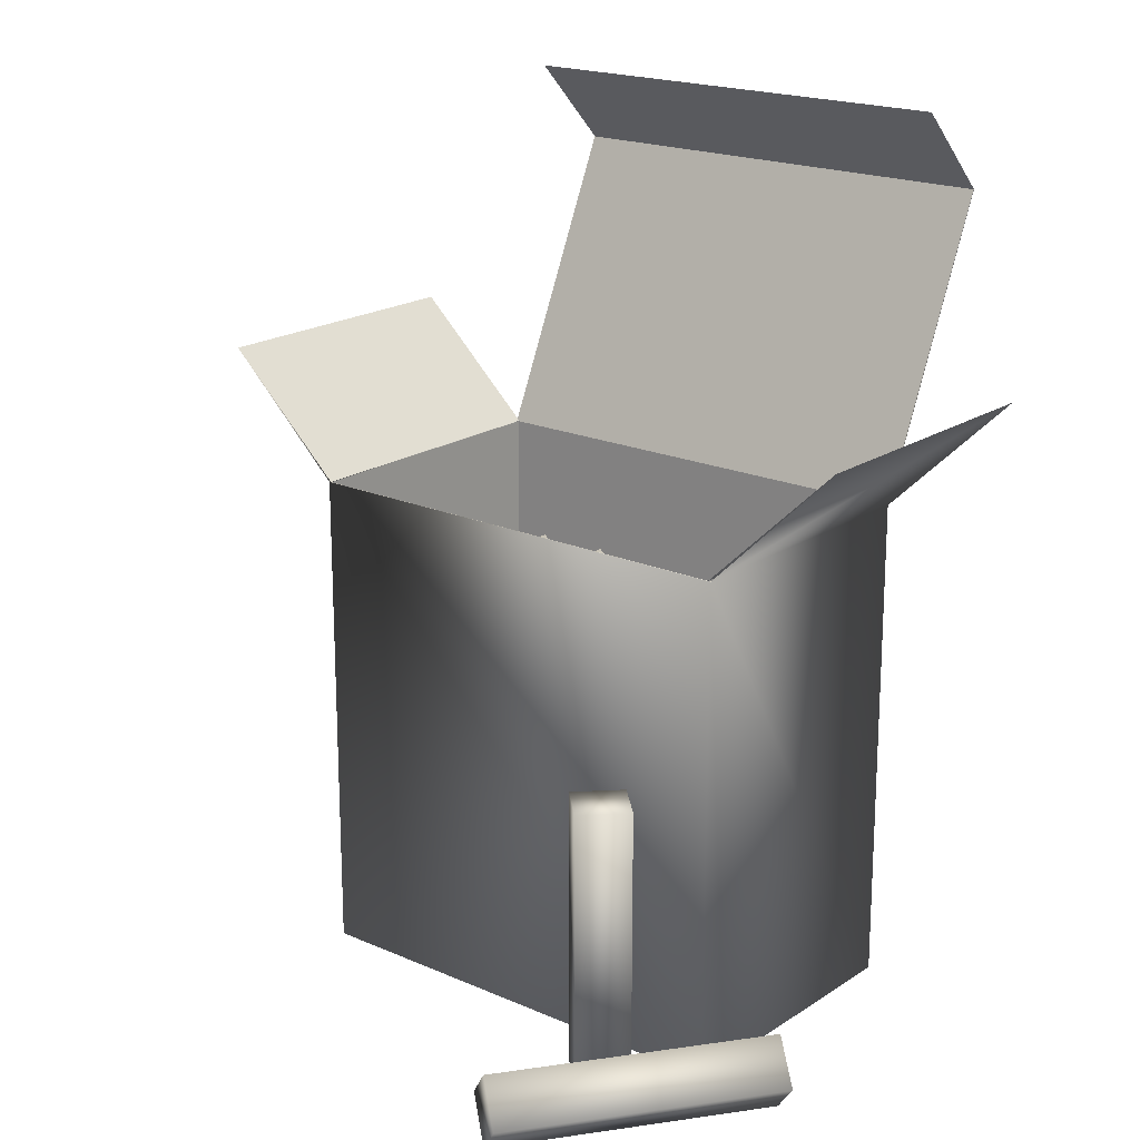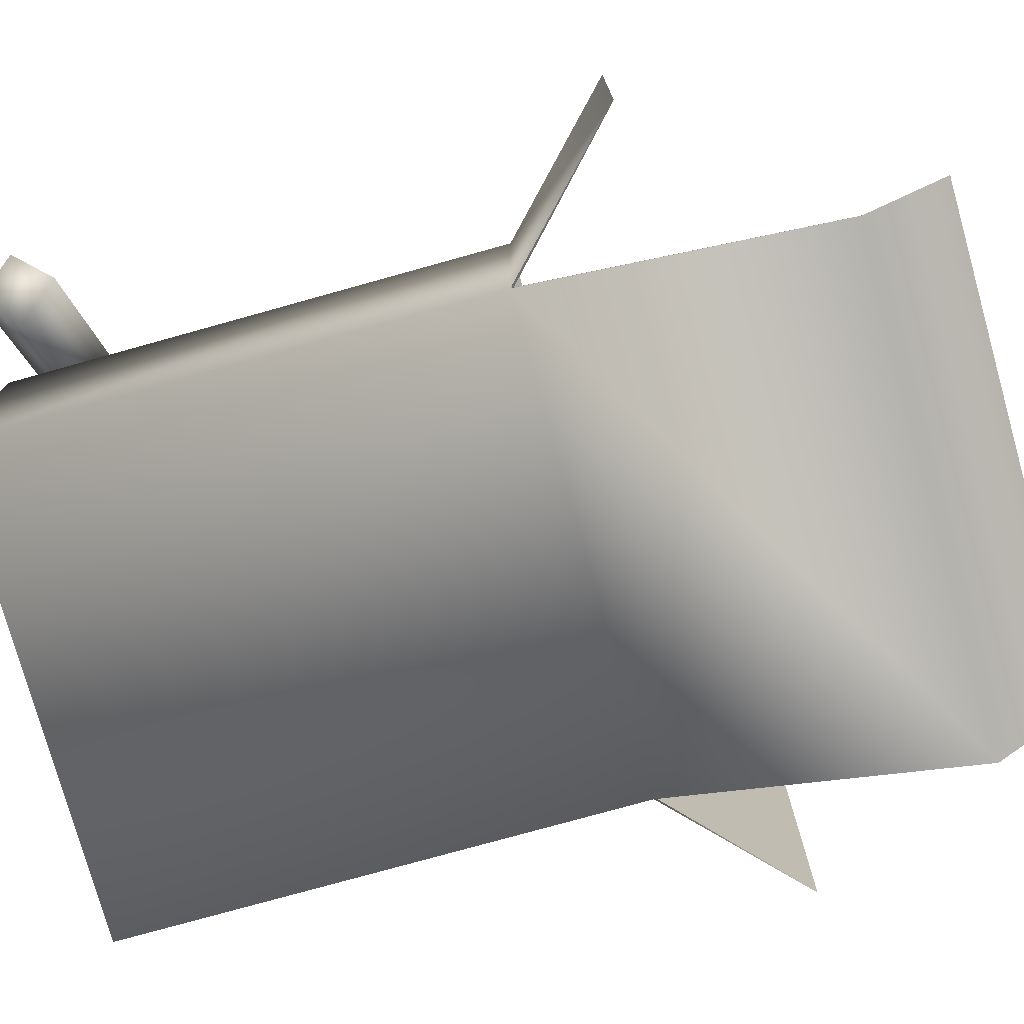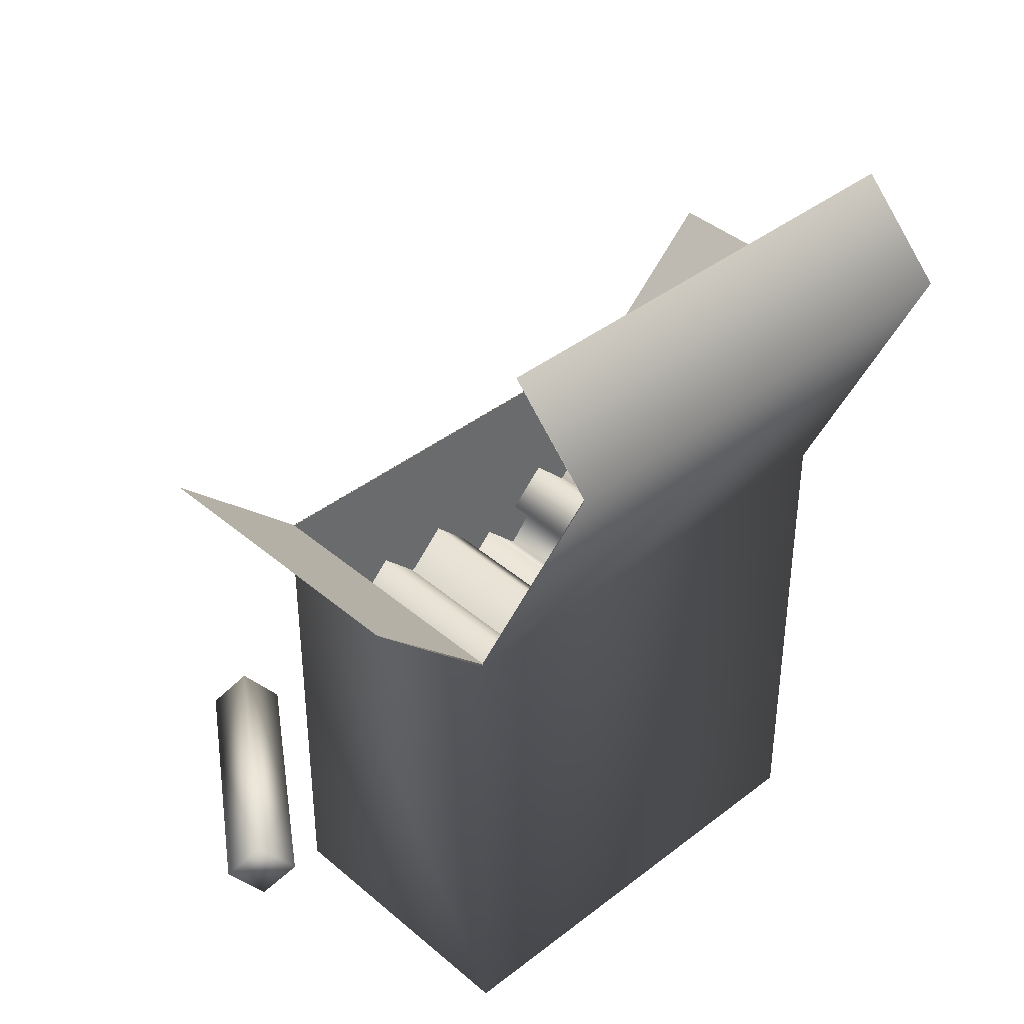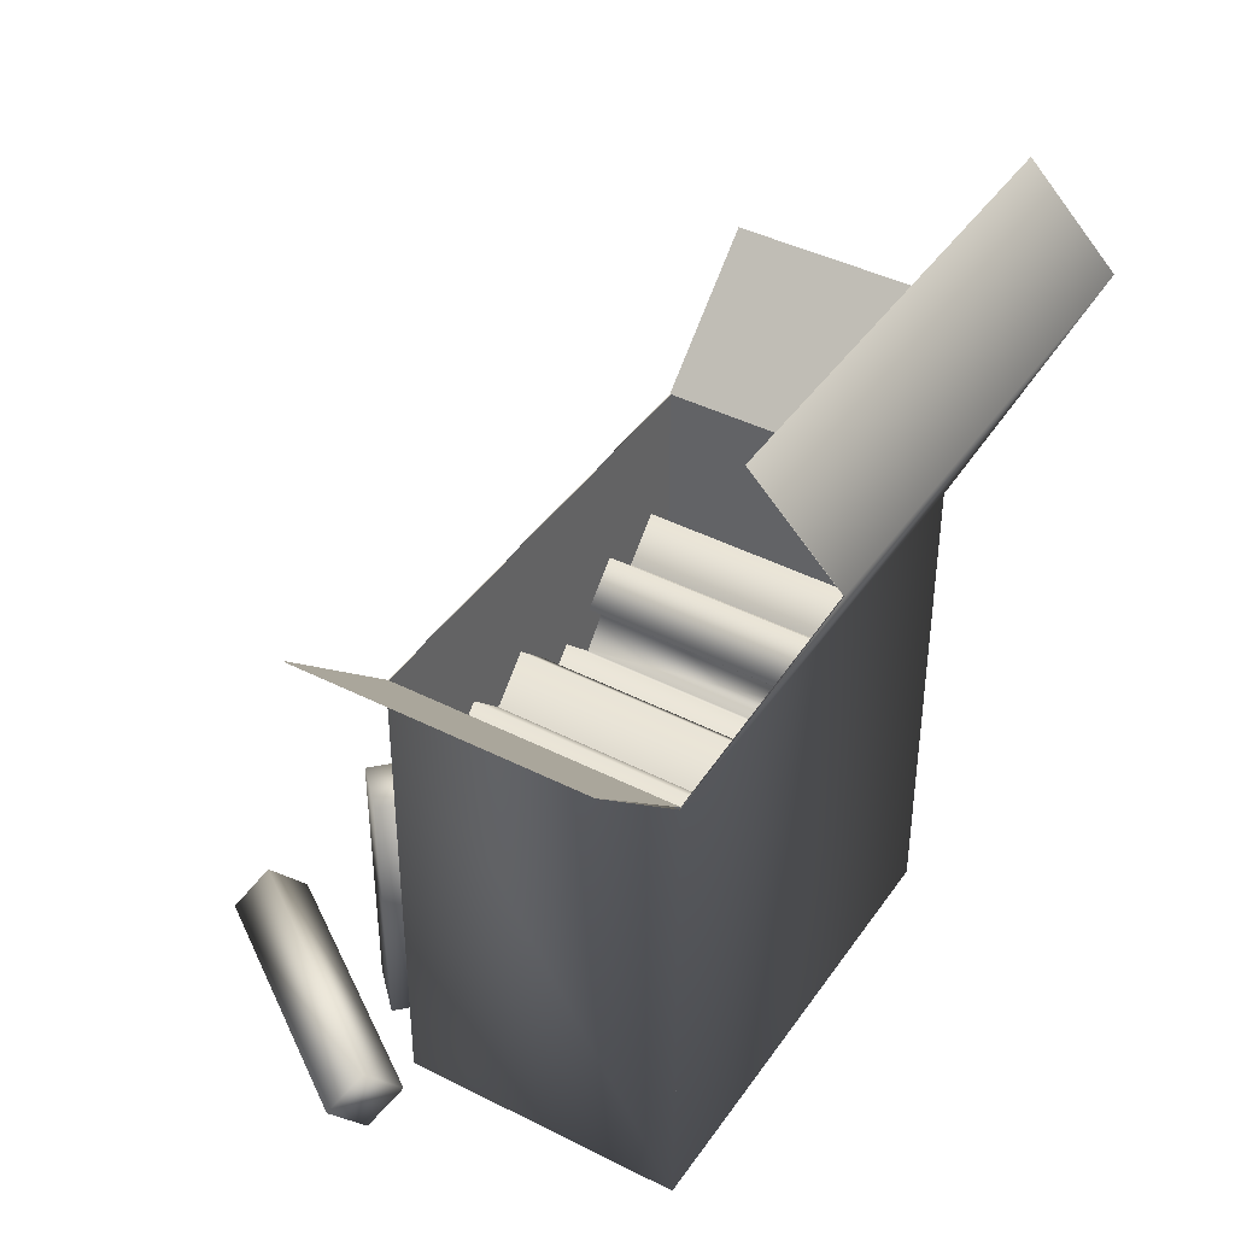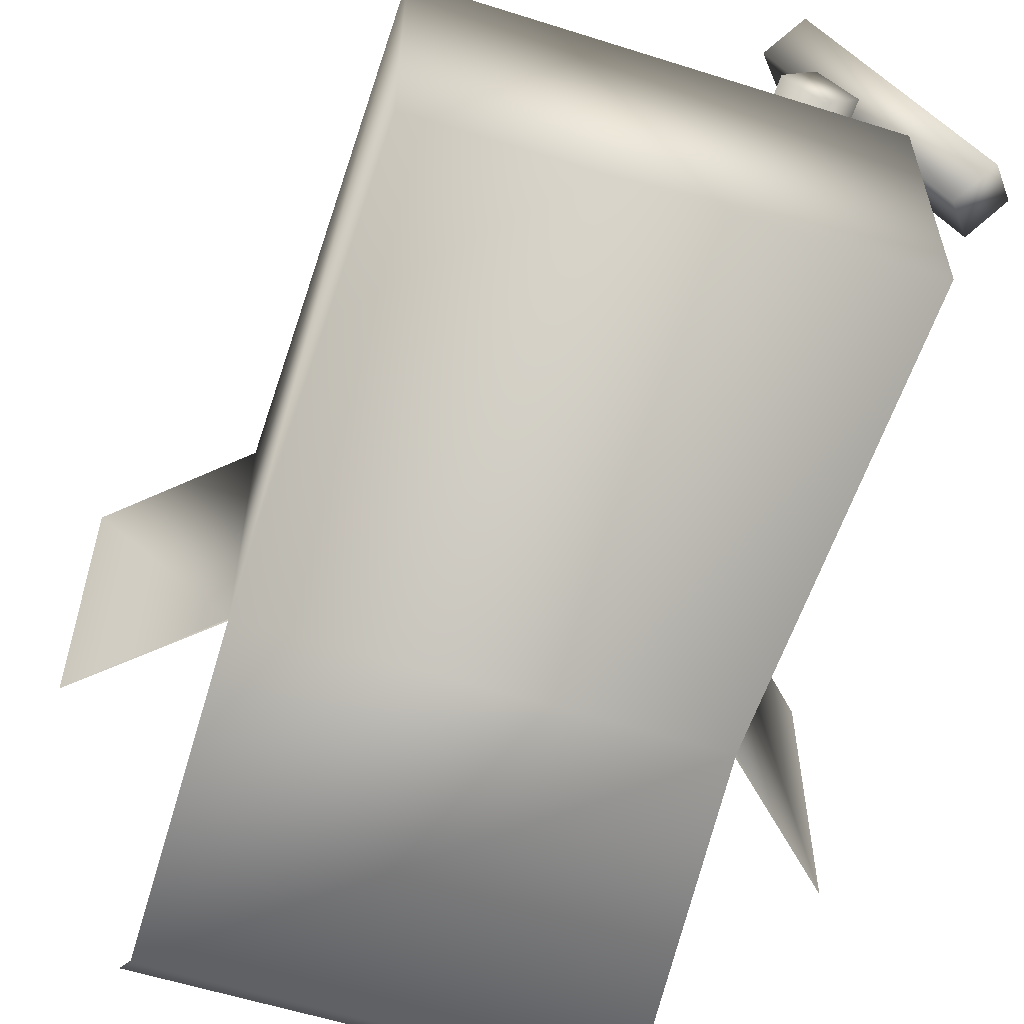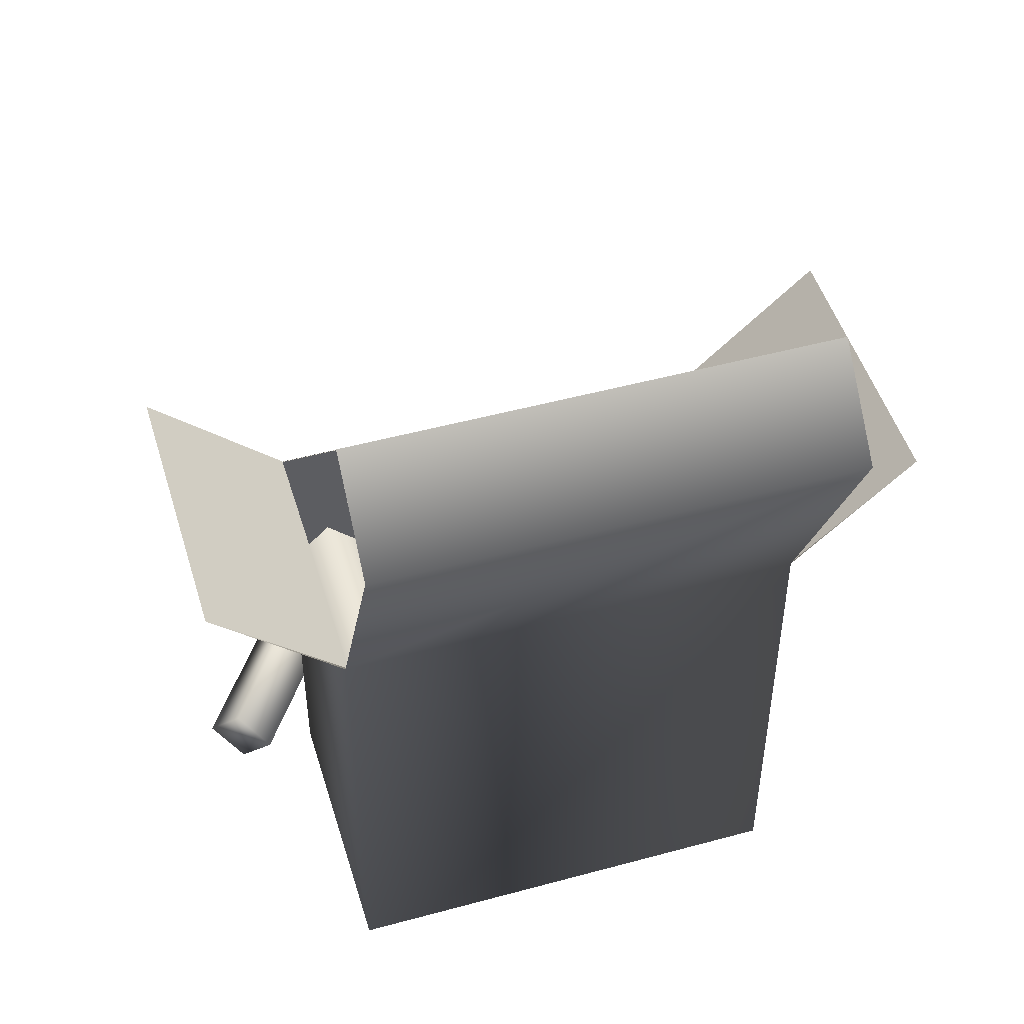
<metadata>
{"format":"obj","ext":"obj","renderer":"f3d","projection":"perspective","resolution":1024,"background":"white","views":[{"elev":19.2,"azim":39.4,"up":"+Y"},{"elev":-76.8,"azim":105.6,"up":"+Z"},{"elev":40.2,"azim":136.3,"up":"+Y"},{"elev":41.7,"azim":121.5,"up":"+Y"},{"elev":-58.7,"azim":-18.1,"up":"+Z"},{"elev":49.3,"azim":163.2,"up":"+Y"}]}
</metadata>
<code>
o 12g_box_Green
v -0.01777 0.3196 -0.09525
v -0.01777 -0.000439 -0.09525
v -0.01777 0.3196 0.08931
v -0.01774 -0.000439 0.08945
v -0.3195 0.3195 -0.09537
v -0.3195 -0.000439 -0.09539
v -0.3195 0.3195 0.08945
v -0.3195 -0.000439 0.08945
v -0.3983 0.3945 -0.09539
v -0.3983 0.3945 0.08945
v 0.06494 0.3996 -0.09539
v 0.06494 0.3996 0.08945
v -0.01774 0.5044 -0.1795
v -0.3195 0.5044 -0.1795
v -0.01774 0.5589 -0.1256
v -0.3195 0.5589 -0.1256
v -0.01774 0.5044 -0.1792
v -0.3195 0.5044 -0.1792
v -0.01774 0.5589 -0.1254
v -0.3195 0.5589 -0.1254
v -0.3195 0.3195 -0.09453
v -0.01777 0.3196 -0.09443
v -0.3195 0.5044 -0.179
v -0.01774 0.5044 -0.179
v 0.06473 0.3998 0.08945
v 0.06473 0.3998 -0.09539
v -0.01958 0.3197 0.08931
v -0.0196 0.3197 -0.09525
v -0.3182 0.3197 -0.09537
v -0.3182 0.3197 0.08945
v -0.3983 0.3948 -0.09539
v -0.3983 0.3948 0.08945
v -0.01777 0.3196 -0.09442
v -0.01777 -0.000439 -0.09442
v -0.3195 0.3195 -0.09455
v -0.3195 -0.000439 -0.09453
v -0.01959 0.3196 -0.09525
v -0.01959 -0.000439 -0.09525
v -0.01959 0.3196 0.08931
v -0.01956 -0.000439 0.08945
v -0.3182 0.3195 -0.09537
v -0.3182 -0.000439 -0.09539
v -0.3182 0.3195 0.08945
v -0.3182 -0.000439 0.08945
v -0.01777 0.3196 0.08881
v -0.01774 -0.000439 0.08896
v -0.3195 0.3195 0.08895
v -0.3195 -0.000439 0.08896
v -0.06853 0.1806 0.1492
v -0.06867 4.4e-05 0.1489
v -0.09278 0.1804 0.1249
v -0.09292 -0.000173 0.1246
v -0.04428 0.1806 0.1249
v -0.04442 6e-05 0.1246
v -0.06853 0.1804 0.1007
v -0.06867 -0.000157 0.1004
v -0.0677 -0.000885 0.2333
v 0.03656 -0.001008 0.08587
v -0.08733 0.02337 0.2191
v 0.01693 0.02324 0.07163
v -0.04789 0.02337 0.2473
v 0.05637 0.02324 0.09986
v -0.06752 0.04762 0.233
v 0.03674 0.04749 0.08562
v -0.04571 0.2427 -0.09325
v -0.04601 0.2438 0.08706
v -0.02165 0.2186 -0.09306
v -0.02195 0.2198 0.08725
v -0.06975 0.2186 -0.09314
v -0.07005 0.2198 0.08717
v -0.3175 0.2198 0.08717
v -0.3172 0.2186 -0.09314
v -0.2932 0.2427 -0.09325
v -0.2935 0.2438 0.08706
v -0.2692 0.2186 -0.09306
v -0.2695 0.2198 0.08725
v -0.2444 0.2427 -0.09325
v -0.2447 0.2438 0.08706
v -0.2204 0.2186 -0.09306
v -0.2207 0.2198 0.08725
v -0.2684 0.2186 -0.09314
v -0.2687 0.2198 0.08717
v -0.2344 0.2036 -0.09305
v -0.2347 0.2047 0.08726
v -0.1944 0.21 -0.09325
v -0.1947 0.2111 0.08706
v -0.1704 0.1859 -0.09306
v -0.1707 0.1871 0.08725
v -0.2185 0.1859 -0.09314
v -0.2188 0.1871 0.08717
v -0.1539 0.2036 -0.09301
v -0.1542 0.2047 0.0873
v -0.1449 0.2427 -0.09325
v -0.1452 0.2438 0.08706
v -0.1208 0.2186 -0.09306
v -0.1211 0.2198 0.08725
v -0.1689 0.2186 -0.09314
v -0.1692 0.2198 0.08717
v -0.09529 0.2427 -0.09325
v -0.09559 0.2438 0.08706
v -0.07125 0.2186 -0.09306
v -0.07156 0.2198 0.08725
v -0.1193 0.2186 -0.09314
v -0.1196 0.2198 0.08717
v -0.01776 0.3196 0.08882
v -0.3195 0.3195 0.08895
f 4 3 7 8
f 8 7 5 6
f 6 2 4 8
f 2 1 3 4
f 6 5 1 2
f 5 7 10 9
f 3 1 11 12
f 1 5 14 13
f 13 14 16 15
f 17 19 20 18
f 22 24 23 21
f 27 25 26 28
f 29 31 32 30
f 36 34 33 35
f 38 40 39 37
f 44 42 41 43
f 46 48 47 45
f 7 3 105 106
f 55 56 52 51
f 51 49 53
f 54 50 52
f 53 54 56 55
f 53 49 50 54
f 51 53 55
f 54 52 56
f 49 51 52 50
f 63 64 60 59
f 59 57 61
f 62 58 60
f 61 62 64 63
f 61 57 58 62
f 59 61 63
f 62 60 64
f 57 59 60 58
f 65 66 68 67
f 97 98 94 93
f 81 82 78 77
f 72 71 74 73
f 83 79 80 84
f 89 90 86 85
f 85 86 88 87
f 88 92 91 87
f 90 89 83 84
f 97 91 92 98
f 93 94 96 95
f 103 104 100 99
f 69 70 66 65
f 99 100 102 101
f 82 81 72 71
f 95 96 68 67
f 73 74 76 75
f 77 78 80 79

</code>
